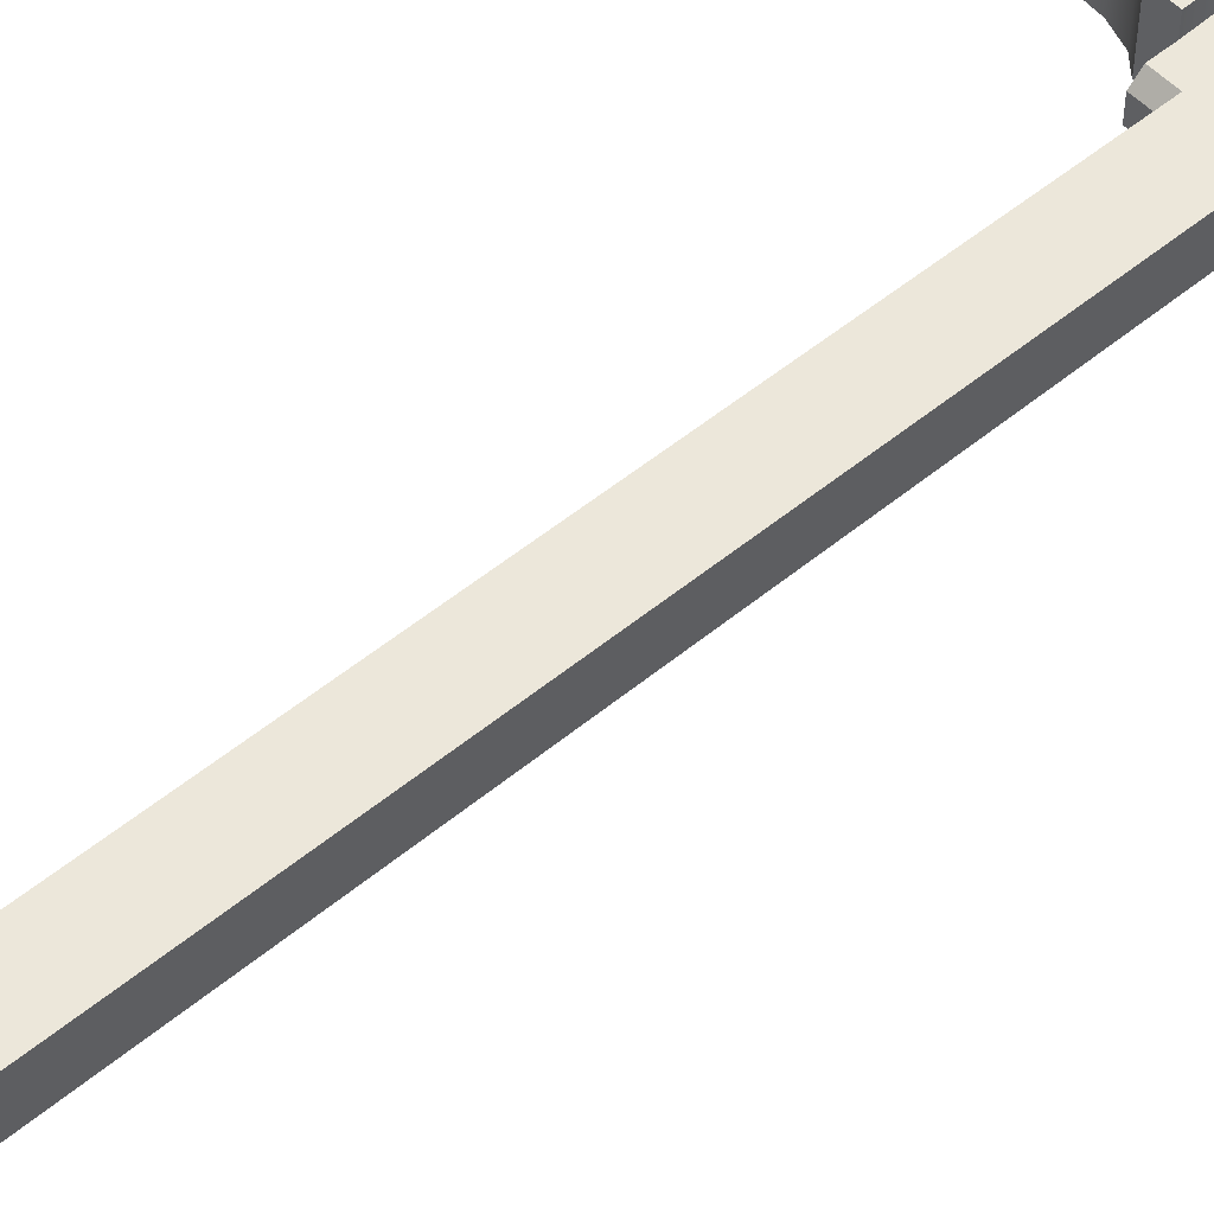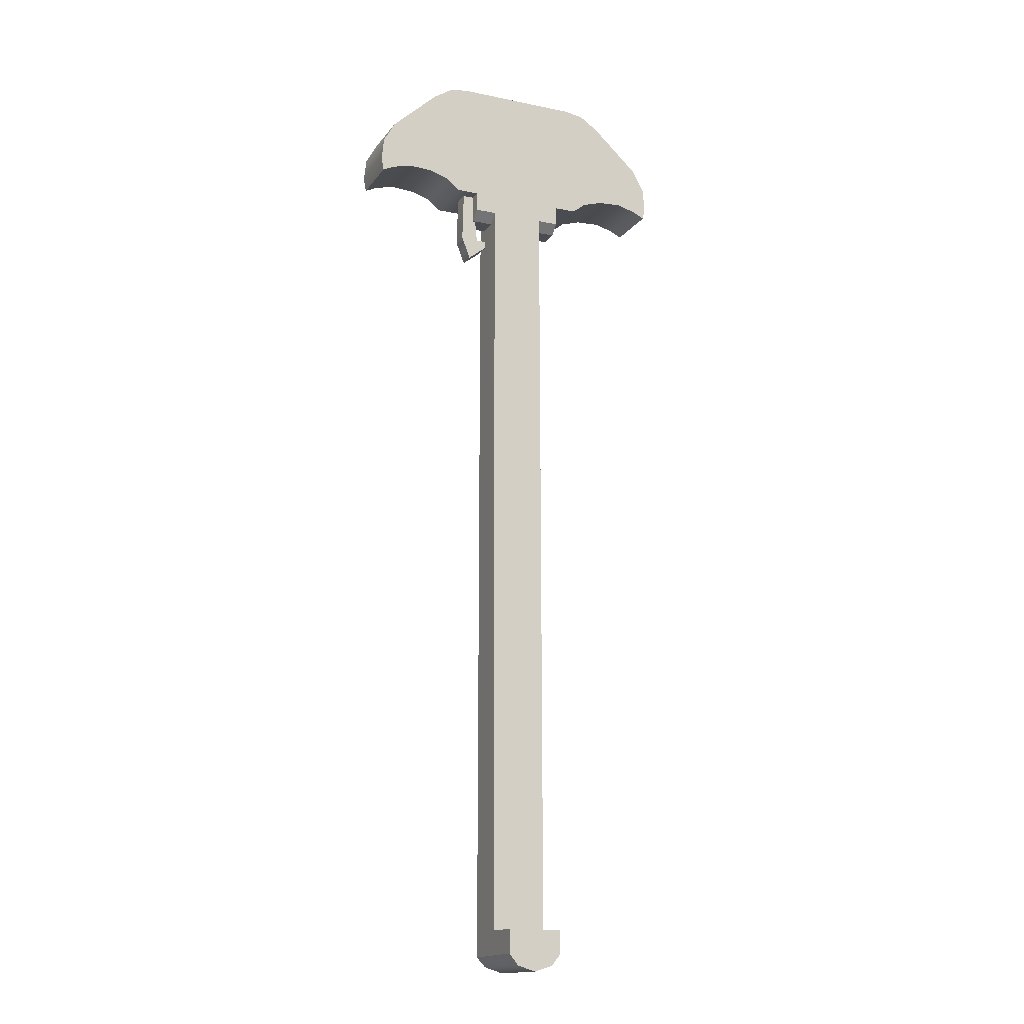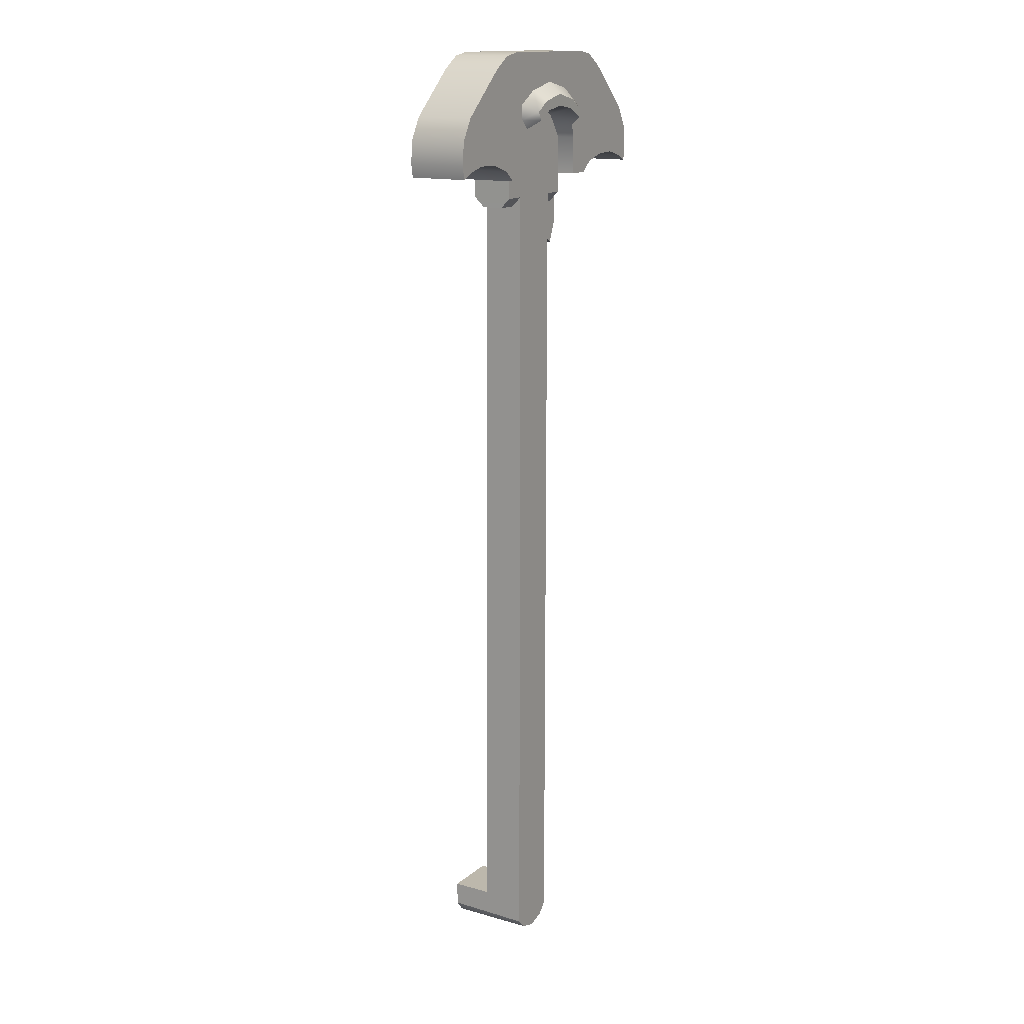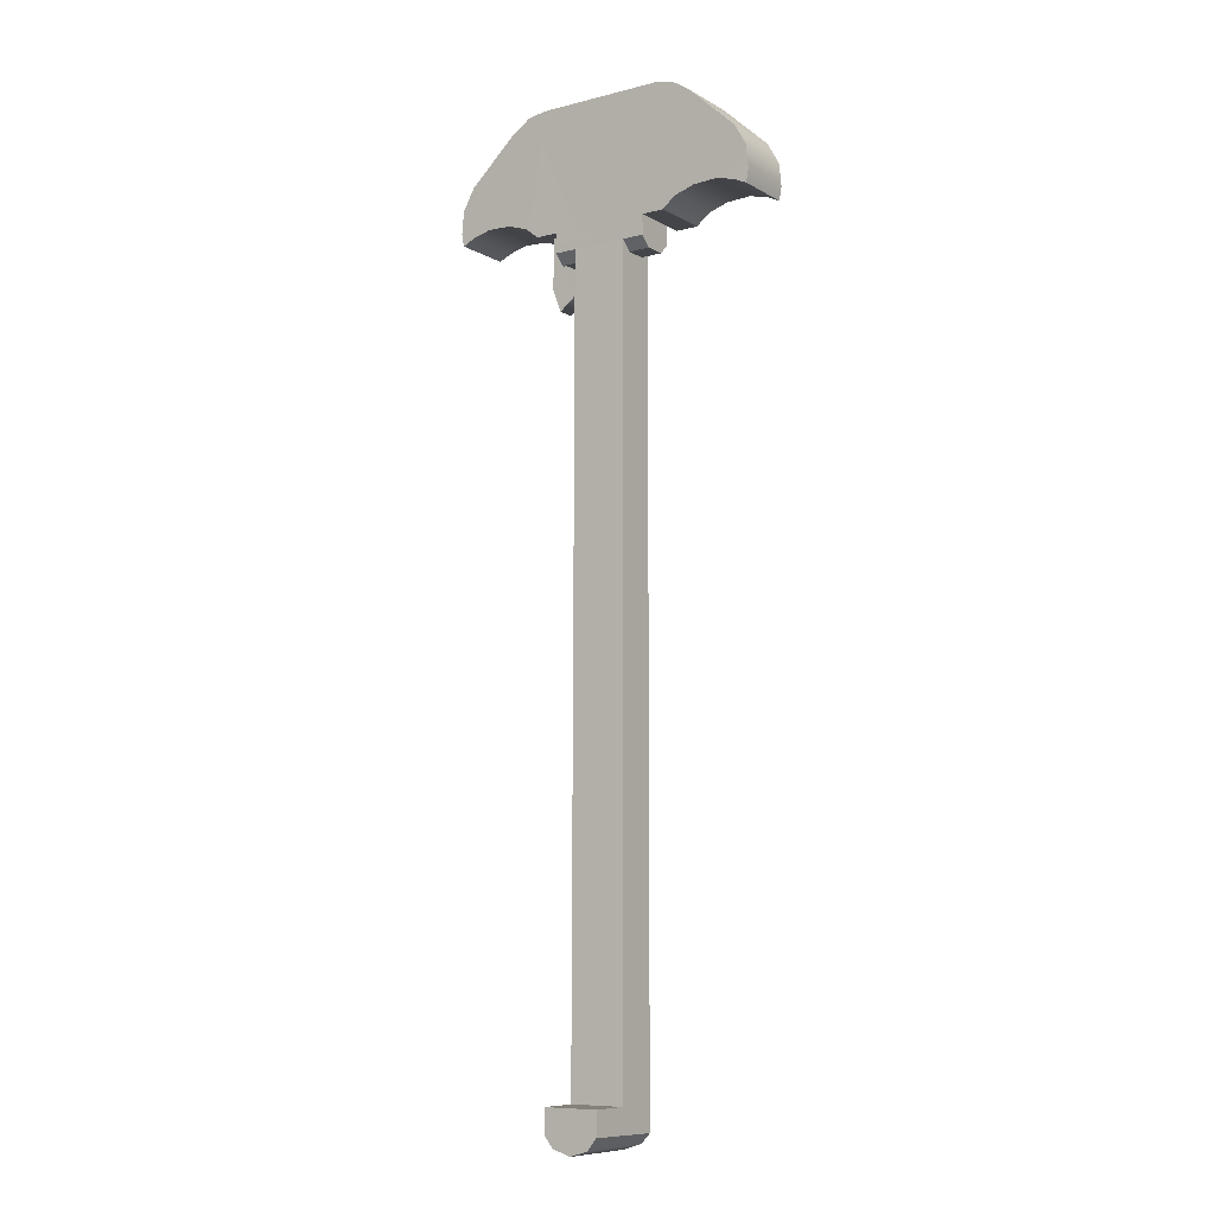
<metadata>
{"format":"obj","ext":"obj","renderer":"f3d","projection":"perspective","resolution":1024,"background":"white","views":[{"elev":52.3,"azim":48.3,"up":"+Z"},{"elev":-15.3,"azim":156.3,"up":"+Y"},{"elev":14.9,"azim":-58.6,"up":"+Y"},{"elev":-8.7,"azim":-145.5,"up":"+Y"}]}
</metadata>
<code>
g charge_ar15_geissele_ach_LOD1
v -0.018 0.001812 0.00889
v -0.02663 -0.00609 0.00889
v -0.02663 -0.00609 -0.001672
v -0.018 0.001812 -0.001687
v -0.02872 -0.009857 -0.00168
v -0.02872 -0.009855 0.00889
v -0.02913 -0.0139 -0.001672
v -0.02913 -0.01389 0.00889
v -0.018 0.001812 -0.001687
v -0.01469 0.003997 0.00889
v -0.01469 0.003997 -0.001687
v -0.02913 -0.01389 0.00889
v -0.02869 -0.01627 0.00889
v -0.02869 -0.01627 -0.001679
v -0.01506 -0.01573 0.00889
v -0.01506 -0.01573 -0.001681
v -0.01875 -0.01457 -0.001681
v -0.01875 -0.01457 0.00889
v -0.0231 -0.01434 0.00889
v -0.0231 -0.01434 -0.001681
v -0.02653 -0.01525 -0.001686
v -0.02653 -0.01525 0.00889
v -0.02869 -0.01627 0.00889
v -0.02869 -0.01627 -0.001679
v -0.01273 -0.01761 -0.001681
v -0.01273 -0.01761 0.00889
v -0.02913 -0.0139 -0.001672
v -0.02869 -0.01627 -0.001679
v -0.02653 -0.01525 -0.001686
v -0.02872 -0.009857 -0.00168
v -0.004881 -0.02114 0.005677
v -0.004918 -0.1663 0.005621
v -0.004882 -0.02288 0.003917
v -0.004917 -0.1618 -0.002118
v -0.004882 -0.02288 0.0002296
v -0.004881 -0.02114 -0.001614
v -0.004918 -0.1663 0.005621
v -0.004917 -0.166 -0.009284
v -0.004917 -0.1618 -0.009284
v 0.004899 -0.02114 0.005677
v 0.004938 -0.1663 0.005621
v -0.004918 -0.1663 0.005621
v -0.004881 -0.02114 0.005677
v -0.003287 -0.1681 0.005621
v 0.003308 -0.1681 0.005621
v -0.004918 -0.1663 0.005621
v -0.003287 -0.1681 0.005621
v -0.003277 -0.1681 -0.009284
v -0.004917 -0.166 -0.009284
v -0.003277 -0.1681 -0.009284
v -0.003287 -0.1681 0.005621
v 1.045e-05 -0.1691 0.005621
v 1.045e-05 -0.1691 -0.009284
v 0.003298 -0.1681 -0.009284
v 0.003308 -0.1681 0.005621
v 1.045e-05 -0.1691 -0.009284
v 0.003298 -0.1681 -0.009284
v -0.003277 -0.1681 -0.009284
v -0.004917 -0.166 -0.009284
v 0.004938 -0.166 -0.009284
v 0.004938 -0.1618 -0.009284
v -0.004917 -0.1618 -0.009284
v 0.004938 -0.166 -0.009284
v -0.003287 -0.1681 0.005621
v 0.003308 -0.1681 0.005621
v 1.045e-05 -0.1691 0.005621
v 0.004899 -0.02114 0.005677
v 0.004901 -0.02288 0.003917
v 0.004938 -0.1663 0.005621
v 0.004938 -0.1618 -0.002118
v 0.004901 -0.02288 0.0002314
v 0.004899 -0.02114 -0.001614
v 0.004938 -0.1618 -0.009284
v 0.004938 -0.166 -0.009284
v 0.004938 -0.1618 -0.002118
v -0.004917 -0.1618 -0.009284
v 0.004938 -0.1618 -0.009284
v 0.004938 -0.1618 -0.002118
v -0.004917 -0.1618 -0.002118
v 0.01099 -0.02665 0.000554
v 0.01099 -0.02665 0.003587
v 0.01074 -0.01756 0.003581
v 0.01074 -0.01756 0.000554
v 0.009406 -0.03074 0.003588
v 0.009406 -0.03074 0.000554
v 0.006049 -0.02809 0.000554
v 0.006049 -0.02809 0.003589
v 0.007848 -0.02679 0.000554
v 0.009406 -0.03074 0.000554
v 0.01099 -0.02665 0.000554
v 0.006049 -0.02809 0.000554
v 0.006047 -0.0268 0.000554
v 0.01074 -0.01756 0.000554
v 0.008748 -0.01756 0.000554
v 0.006047 -0.0268 0.003588
v 0.006049 -0.02809 0.003589
v 0.006049 -0.02809 0.000554
v 0.006047 -0.0268 0.000554
v 0.007848 -0.02679 0.003588
v 0.006047 -0.0268 0.003588
v 0.006047 -0.0268 0.000554
v 0.007848 -0.02679 0.000554
v 0.007848 -0.02679 0.003588
v 0.009406 -0.03074 0.003588
v 0.006049 -0.02809 0.003589
v 0.006047 -0.0268 0.003588
v 0.01099 -0.02665 0.003587
v 0.01074 -0.01756 0.003581
v 0.008742 -0.01756 0.003588
v 0.005736 -0.006694 0.005677
v 0.003879 -0.005474 0.01106
v 0.00706 -0.007198 0.01107
v 0.008322 -0.008635 0.00889
v 0.008738 -0.01096 0.005677
v 0.008738 -0.01096 0.00889
v 1.116e-05 -0.004879 0.01106
v 1.116e-05 -0.004879 0.005677
v -0.003809 -0.005568 0.01106
v -0.005505 -0.006792 0.005677
v -0.006716 -0.007291 0.01107
v -0.007972 -0.008761 0.00889
v -0.008994 -0.01077 0.005677
v -0.008994 -0.01077 0.00889
v -0.008742 -0.01761 0.00889
v -0.008742 -0.01761 0.005677
v 0.004639 -0.003872 0.01106
v 0.003879 -0.005474 0.01106
v 1.116e-05 -0.004879 0.01106
v 7.678e-06 -0.002802 0.01106
v 0.007541 -0.005982 0.01107
v 0.00706 -0.007198 0.01107
v -0.004699 -0.003894 0.01106
v -0.003809 -0.005568 0.01106
v -0.007458 -0.005697 0.01107
v -0.006716 -0.007291 0.01107
v 7.678e-06 -0.002802 0.01106
v -0.004699 -0.003894 0.01106
v -0.005797 -0.002045 0.00889
v 2.097e-05 -0.0006879 0.00889
v -0.007458 -0.005697 0.01107
v -0.009659 -0.004427 0.00889
v -0.009544 -0.0071 0.00889
v -0.006716 -0.007291 0.01107
v -0.007972 -0.008761 0.00889
v 0.005446 -0.001906 0.00889
v 0.004639 -0.003872 0.01106
v 0.009806 -0.004754 0.00889
v 0.007541 -0.005982 0.01107
v 0.009551 -0.007115 0.00889
v 0.00706 -0.007198 0.01107
v 0.008322 -0.008635 0.00889
v -0.01506 -0.01573 0.00889
v -0.008994 -0.01077 0.00889
v -0.008742 -0.01761 0.00889
v -0.01273 -0.01761 0.00889
v -0.009544 -0.0071 0.00889
v -0.007972 -0.008761 0.00889
v 0.01144 0.004598 0.00889
v 2.097e-05 -0.0006879 0.00889
v -0.01144 0.004598 0.00889
v 0.005446 -0.001906 0.00889
v -0.005797 -0.002045 0.00889
v 0.009806 -0.004754 0.00889
v 0.01469 0.003997 0.00889
v -0.009659 -0.004427 0.00889
v -0.01469 0.003997 0.00889
v 0.018 0.001812 0.00889
v 0.01875 -0.01457 0.00889
v 0.009551 -0.007115 0.00889
v 0.01506 -0.01573 0.00889
v -0.009659 -0.004427 0.00889
v -0.009544 -0.0071 0.00889
v -0.01506 -0.01573 0.00889
v -0.01469 0.003997 0.00889
v -0.018 0.001812 0.00889
v -0.01875 -0.01457 0.00889
v -0.02663 -0.00609 0.00889
v -0.0231 -0.01434 0.00889
v -0.02872 -0.009855 0.00889
v -0.02653 -0.01525 0.00889
v -0.02913 -0.01389 0.00889
v -0.02869 -0.01627 0.00889
v -0.008741 -0.02288 0.003917
v -0.008742 -0.02114 0.005677
v -0.004881 -0.02114 0.005677
v -0.004882 -0.02288 0.003917
v -0.008741 -0.02288 0.003917
v -0.004882 -0.02288 0.003917
v -0.004882 -0.02288 0.0002296
v -0.008741 -0.02287 0.0002296
v -0.008741 -0.02287 0.0002296
v -0.004882 -0.02288 0.0002296
v -0.004881 -0.02114 -0.001614
v -0.008734 -0.02114 -0.001614
v -0.008734 -0.02114 -0.001614
v -0.004881 -0.02114 -0.001614
v -0.008725 -0.01761 -0.001614
v 0.008748 -0.01761 -0.001614
v -0.004881 -0.02114 -0.001614
v 0.004899 -0.02114 -0.001614
v 0.008759 -0.02114 -0.001614
v 0.01144 0.004598 -0.001688
v -0.008725 -0.01761 -0.001614
v -0.01144 0.004598 -0.001688
v -0.01273 -0.01761 -0.001681
v -0.01506 -0.01573 -0.001681
v -0.01469 0.003997 -0.001687
v -0.018 0.001812 -0.001687
v -0.01875 -0.01457 -0.001681
v -0.02663 -0.00609 -0.001672
v -0.0231 -0.01434 -0.001681
v 0.01273 -0.01761 -0.001681
v 0.01506 -0.01573 -0.001681
v 0.01469 0.003997 -0.001687
v 0.018 0.001871 -0.001687
v 0.01875 -0.01451 -0.001681
v 0.02663 -0.00609 -0.001672
v 0.0231 -0.01434 -0.001681
v -0.02663 -0.00609 -0.001672
v -0.02872 -0.009857 -0.00168
v -0.02653 -0.01525 -0.001686
v 0.02653 -0.01525 -0.001686
v 0.02872 -0.009857 -0.00168
v 0.02663 -0.00609 -0.001672
v 0.004901 -0.02288 0.0002314
v 0.008763 -0.02288 0.0002268
v 0.008759 -0.02114 -0.001614
v 0.004899 -0.02114 -0.001614
v 0.005736 -0.006694 0.005677
v -0.005505 -0.006792 0.005677
v 1.116e-05 -0.004879 0.005677
v 0.008738 -0.01096 0.005677
v -0.008994 -0.01077 0.005677
v 0.004899 -0.02114 0.005677
v -0.004881 -0.02114 0.005677
v -0.008742 -0.01761 0.005677
v -0.008742 -0.02114 0.005677
v 0.008746 -0.01761 0.005677
v 0.008763 -0.02114 0.005677
v 0.003298 -0.1681 -0.009284
v 0.003308 -0.1681 0.005621
v 0.004938 -0.1663 0.005621
v 0.004938 -0.166 -0.009284
v 0.004938 -0.1618 -0.002118
v 0.004899 -0.02114 -0.001614
v -0.004881 -0.02114 -0.001614
v -0.004917 -0.1618 -0.002118
v 0.008763 -0.02114 0.005677
v 0.008762 -0.02287 0.003917
v 0.004901 -0.02288 0.003917
v 0.004899 -0.02114 0.005677
v 0.004901 -0.02288 0.003917
v 0.008762 -0.02287 0.003917
v 0.008763 -0.02288 0.0002268
v 0.004901 -0.02288 0.0002314
v -0.008741 -0.02287 0.0002296
v -0.008734 -0.02114 -0.001614
v -0.008742 -0.02114 0.005677
v -0.008741 -0.02288 0.003917
v -0.01469 0.003997 -0.001687
v -0.01144 0.004598 -0.001688
v -0.01144 0.004598 0.00889
v -0.01469 0.003997 0.00889
v -0.01273 -0.01761 -0.001681
v -0.01273 -0.01761 0.00889
v -0.008742 -0.01761 0.005677
v -0.008725 -0.01761 -0.001614
v -0.008742 -0.01761 0.00889
v 0.01273 -0.01761 0.00889
v 0.008742 -0.01761 0.00889
v 0.008738 -0.01096 0.00889
v 0.01506 -0.01573 0.00889
v 0.009551 -0.007115 0.00889
v 0.008322 -0.008635 0.00889
v 0.018 0.001812 0.00889
v 0.018 0.001871 -0.001687
v 0.02663 -0.00609 -0.001672
v 0.02663 -0.00609 0.00889
v 0.02872 -0.009857 -0.00168
v 0.02872 -0.009855 0.00889
v 0.02913 -0.0139 -0.001672
v 0.02913 -0.01389 0.00889
v 0.02869 -0.01627 0.00889
v 0.02869 -0.01627 -0.001679
v 0.018 0.001871 -0.001687
v 0.01469 0.003997 0.00889
v 0.01469 0.003997 -0.001687
v 0.01506 -0.01573 0.00889
v 0.01875 -0.01457 0.00889
v 0.01875 -0.01451 -0.001681
v 0.01506 -0.01573 -0.001681
v 0.0231 -0.01434 0.00889
v 0.0231 -0.01434 -0.001681
v 0.02653 -0.01525 -0.001686
v 0.02653 -0.01525 0.00889
v 0.02869 -0.01627 0.00889
v 0.02869 -0.01627 -0.001679
v 0.01273 -0.01761 -0.001681
v 0.01273 -0.01761 0.00889
v 0.008746 -0.01761 0.005677
v 0.008748 -0.01761 -0.001614
v 0.008742 -0.01761 0.00889
v 0.02653 -0.01525 -0.001686
v 0.02869 -0.01627 -0.001679
v 0.02913 -0.0139 -0.001672
v 0.02872 -0.009857 -0.00168
v 0.01875 -0.01457 0.00889
v 0.018 0.001812 0.00889
v 0.02663 -0.00609 0.00889
v 0.0231 -0.01434 0.00889
v 0.02872 -0.009855 0.00889
v 0.02653 -0.01525 0.00889
v 0.02913 -0.01389 0.00889
v 0.02869 -0.01627 0.00889
v 0.01469 0.003997 -0.001687
v 0.01469 0.003997 0.00889
v 0.01144 0.004598 0.00889
v 0.01144 0.004598 -0.001688
v -0.01144 0.004598 -0.001688
v 0.01144 0.004598 -0.001688
v 0.01144 0.004598 0.00889
v -0.01144 0.004598 0.00889
v -0.008725 -0.01761 -0.001614
v -0.008742 -0.01761 0.005677
v -0.008742 -0.02114 0.005677
v -0.008734 -0.02114 -0.001614
v 0.008746 -0.01761 0.005677
v 0.008748 -0.01761 -0.001614
v 0.008759 -0.02114 -0.001614
v 0.008763 -0.02114 0.005677
v 0.008763 -0.02288 0.0002268
v 0.008762 -0.02287 0.003917
v 0.008742 -0.01761 0.00889
v 0.008746 -0.01761 0.005677
v 0.008738 -0.01096 0.005677
v 0.008738 -0.01096 0.00889
v 0.008742 -0.01756 0.003588
v 0.007848 -0.02679 0.003588
v 0.007848 -0.02679 0.000554
v 0.008748 -0.01756 0.000554
g charge_ar15_geissele_ach_LOD1_0
f 3 2 1
f 4 3 1
f 3 5 2
f 5 6 2
f 5 7 6
f 7 8 6
f 1 10 9
f 10 11 9
f 13 12 7
f 14 13 7
f 17 16 15
f 18 17 15
f 17 18 19
f 20 17 19
f 20 19 21
f 19 22 21
f 21 22 23
f 24 21 23
f 16 25 15
f 25 26 15
f 29 28 27
f 30 29 27
f 33 32 31
f 34 32 33
f 35 34 33
f 36 34 35
f 38 37 34
f 39 38 34
f 42 41 40
f 43 42 40
f 41 42 44
f 45 41 44
f 48 47 46
f 49 48 46
f 52 51 50
f 53 52 50
f 52 53 54
f 55 52 54
f 58 57 56
f 57 58 59
f 60 57 59
f 59 62 61
f 63 59 61
f 66 65 64
f 69 68 67
f 68 69 70
f 71 68 70
f 72 71 70
f 69 74 73
f 75 69 73
f 78 77 76
f 79 78 76
f 82 81 80
f 83 82 80
f 80 81 84
f 85 80 84
f 86 85 84
f 87 86 84
f 90 89 88
f 88 89 91
f 92 88 91
f 93 90 88
f 94 93 88
f 97 96 95
f 98 97 95
f 101 100 99
f 102 101 99
f 105 104 103
f 106 105 103
f 104 107 103
f 103 107 108
f 109 103 108
f 112 111 110
f 112 110 113
f 110 114 113
f 114 115 113
f 111 116 110
f 116 117 110
f 117 116 118
f 119 117 118
f 118 120 119
f 120 121 119
f 119 121 122
f 121 123 122
f 122 123 124
f 125 122 124
f 128 127 126
f 129 128 126
f 130 126 127
f 131 130 127
f 129 132 128
f 132 133 128
f 132 134 133
f 134 135 133
f 138 137 136
f 139 138 136
f 137 138 140
f 138 141 140
f 141 142 140
f 140 142 143
f 142 144 143
f 139 136 145
f 136 146 145
f 147 145 146
f 148 147 146
f 147 148 149
f 149 148 150
f 151 149 150
f 154 153 152
f 155 154 152
f 156 152 153
f 157 156 153
f 160 159 158
f 161 158 159
f 162 159 160
f 158 161 163
f 164 158 163
f 162 160 165
f 160 166 165
f 167 164 163
f 168 167 163
f 168 163 169
f 170 168 169
f 173 172 171
f 174 173 171
f 173 174 175
f 176 173 175
f 176 175 177
f 178 176 177
f 178 177 179
f 180 178 179
f 180 179 181
f 182 180 181
f 185 184 183
f 186 185 183
f 189 188 187
f 190 189 187
f 193 192 191
f 194 193 191
f 197 196 195
f 199 197 198
f 200 199 198
f 200 198 201
f 198 203 202
f 203 204 202
f 203 205 204
f 204 205 206
f 207 204 206
f 208 207 206
f 209 208 206
f 210 208 209
f 211 210 209
f 212 198 202
f 213 212 202
f 214 213 202
f 213 214 215
f 216 213 215
f 216 215 217
f 218 216 217
f 220 219 211
f 221 220 211
f 223 222 218
f 224 223 218
f 227 226 225
f 228 227 225
f 231 230 229
f 232 229 230
f 233 232 230
f 234 232 233
f 235 234 233
f 235 233 236
f 237 235 236
f 238 232 234
f 239 238 234
f 242 241 240
f 243 242 240
f 246 245 244
f 247 246 244
f 250 249 248
f 251 250 248
f 254 253 252
f 255 254 252
f 258 257 256
f 259 258 256
f 262 261 260
f 263 262 260
f 266 265 264
f 267 266 264
f 268 265 266
f 271 270 269
f 272 271 269
f 271 272 273
f 274 271 273
f 277 276 275
f 278 277 275
f 277 278 279
f 278 280 279
f 279 280 281
f 280 282 281
f 281 282 283
f 284 281 283
f 286 275 285
f 287 286 285
f 290 289 288
f 291 290 288
f 292 289 290
f 293 292 290
f 292 293 294
f 295 292 294
f 296 295 294
f 297 296 294
f 291 288 298
f 288 299 298
f 298 299 300
f 301 298 300
f 302 300 299
f 305 304 303
f 306 305 303
f 309 308 307
f 310 309 307
f 311 309 310
f 312 311 310
f 313 311 312
f 314 313 312
f 317 316 315
f 318 317 315
f 321 320 319
f 322 321 319
f 325 324 323
f 326 325 323
f 329 328 327
f 330 329 327
f 331 329 330
f 332 331 330
f 335 334 333
f 336 335 333
f 339 338 337
f 340 339 337

</code>
